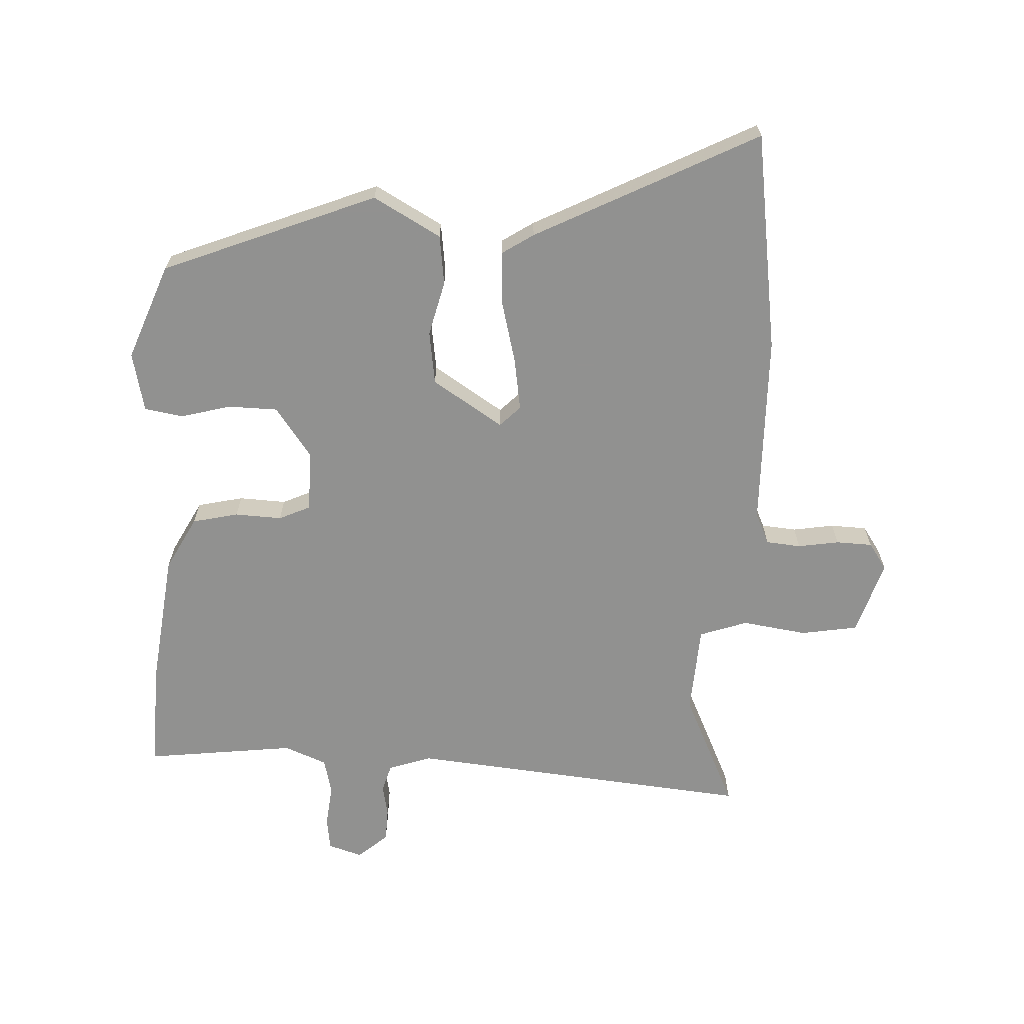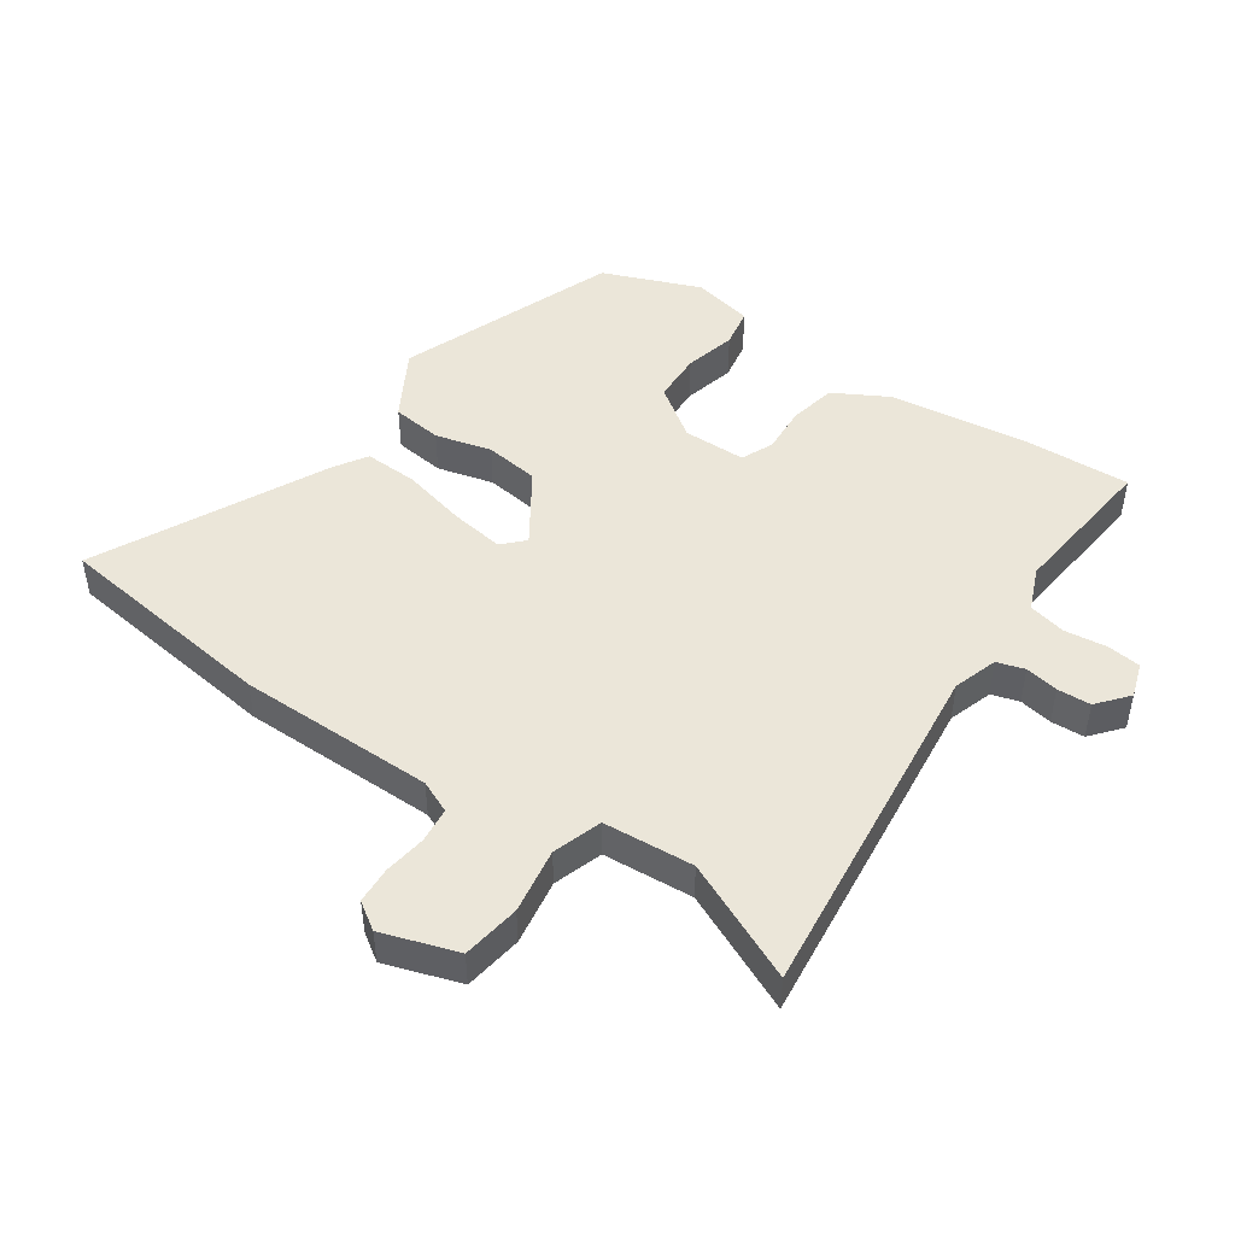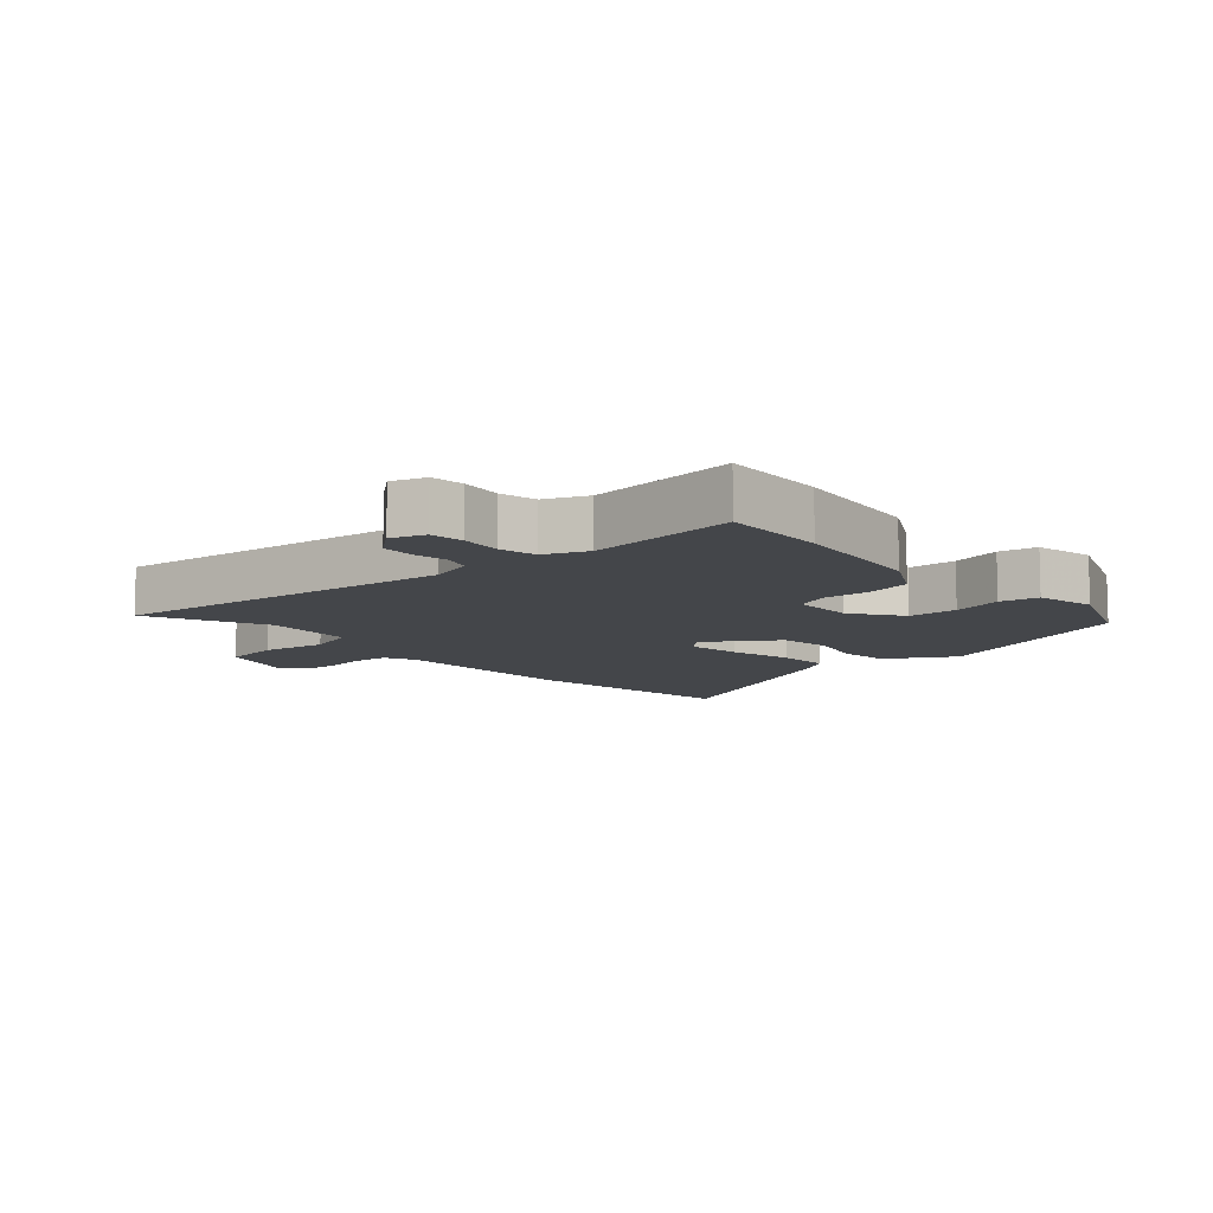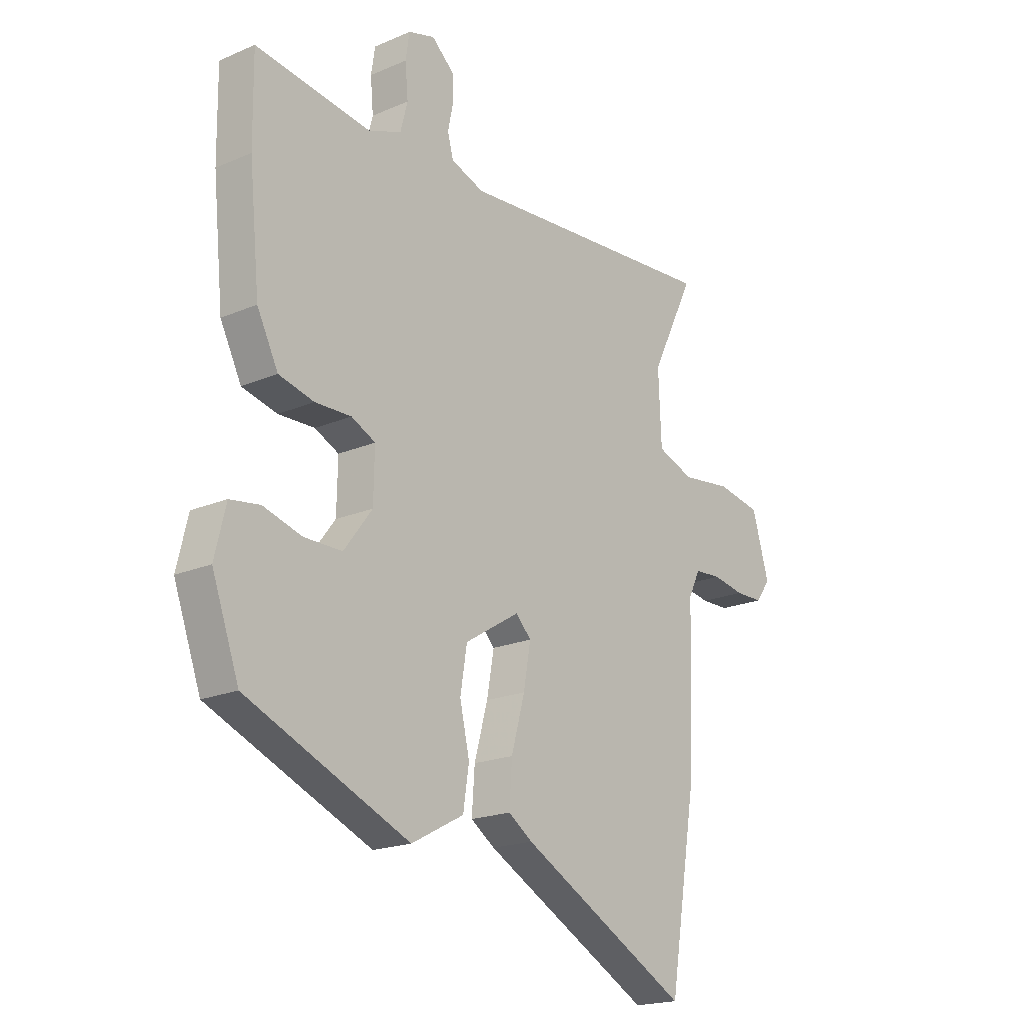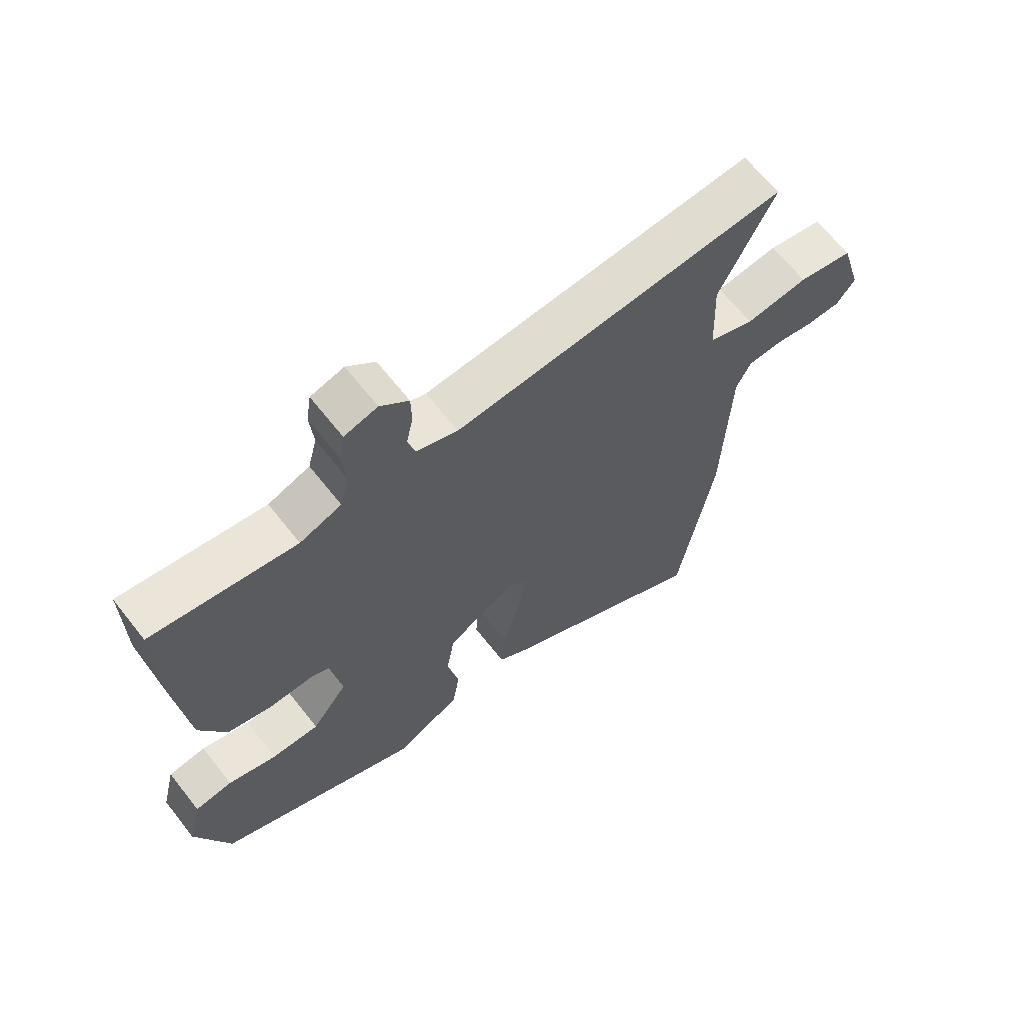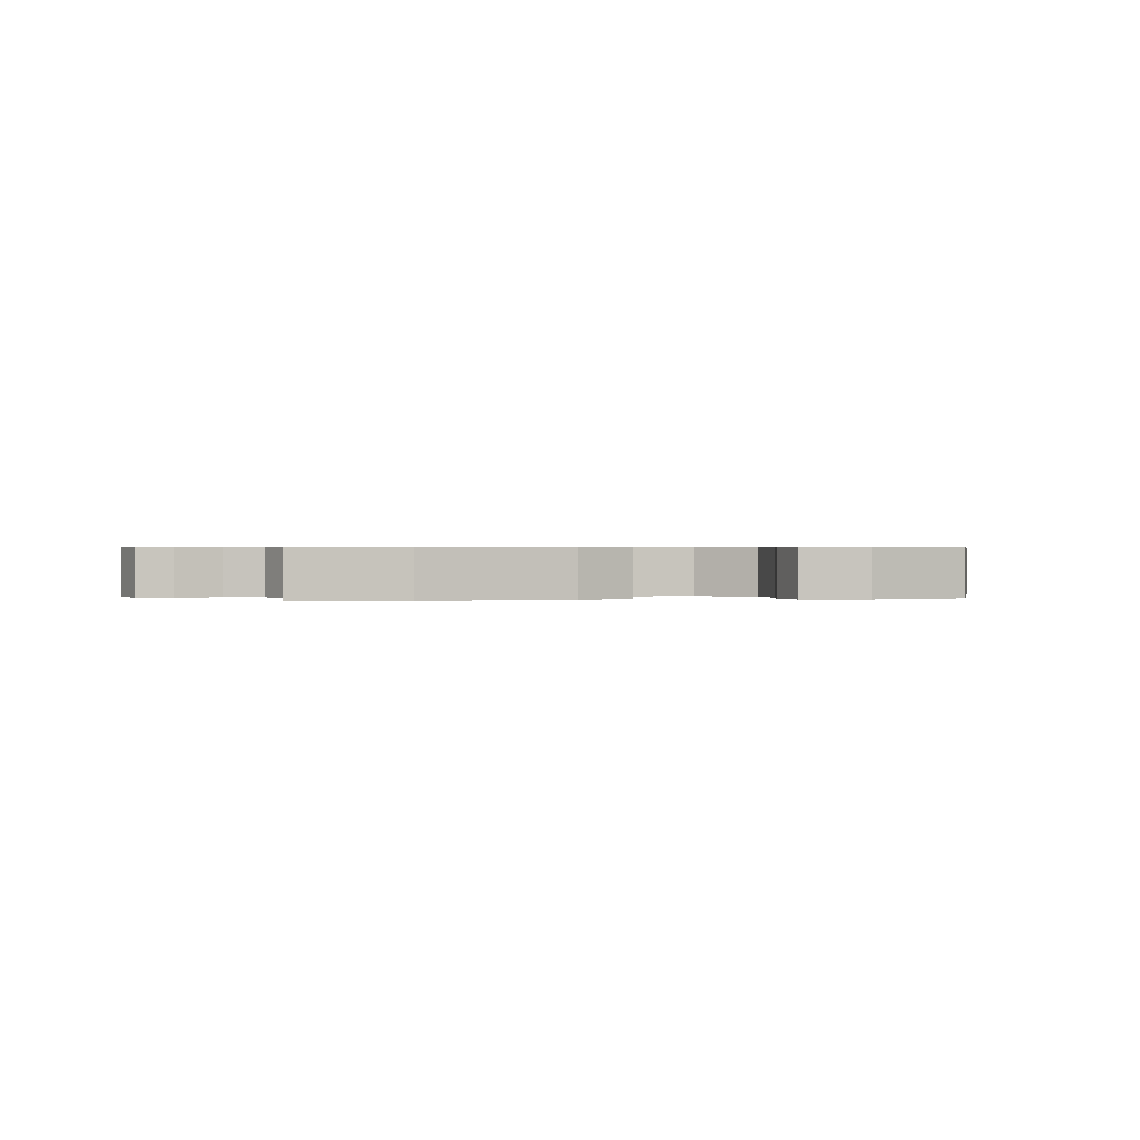
<metadata>
{"format":"obj","ext":"obj","renderer":"f3d","projection":"perspective","resolution":1024,"background":"white","views":[{"elev":-66.0,"azim":176.1,"up":"+Y"},{"elev":47.6,"azim":-57.4,"up":"+Y"},{"elev":-9.7,"azim":39.6,"up":"+Y"},{"elev":-19.4,"azim":128.8,"up":"+Z"},{"elev":65.7,"azim":141.8,"up":"+Z"},{"elev":0.4,"azim":77.0,"up":"+Y"}]}
</metadata>
<code>
v -0.469 0.07 -0.69
v -0.527 0.07 -0.338
v -0.538 0.07 -0.028
v -0.562 0.07 0.022
v -0.618 0.07 0.026
v -0.684 0.07 0.014
v -0.742 0.07 0.015
v -0.772 0.07 0.057
v -0.737 0.07 0.177
v -0.646 0.07 0.194
v -0.542 0.07 0.181
v -0.466 0.07 0.209
v -0.46 0.07 0.352
v -0.551 0.07 0.537
v 0.002 0.07 0.495
v 0.071 0.07 0.52
v 0.083 0.07 0.564
v 0.072 0.07 0.616
v 0.073 0.07 0.669
v 0.12 0.07 0.711
v 0.175 0.07 0.695
v 0.183 0.07 0.642
v 0.177 0.07 0.575
v 0.192 0.07 0.517
v 0.261 0.07 0.491
v 0.5 0.07 0.525
v 0.498 0.07 0.357
v 0.476 0.07 0.137
v 0.432 0.07 0.05
v 0.359 0.07 0.032
v 0.284 0.07 0.034
v 0.234 0.07 0.01
v 0.236 0.07 -0.089
v 0.295 0.07 -0.167
v 0.374 0.07 -0.167
v 0.454 0.07 -0.144
v 0.516 0.07 -0.153
v 0.539 0.07 -0.248
v 0.483 0.07 -0.403
v 0.145 0.07 -0.546
v 0.036 0.07 -0.488
v 0.024 0.07 -0.409
v 0.044 0.07 -0.32
v 0.03 0.07 -0.235
v -0.084 0.07 -0.165
v -0.116 0.07 -0.198
v -0.101 0.07 -0.282
v -0.073 0.07 -0.383
v -0.067 0.07 -0.467
v -0.117 0.07 -0.501
v -0.469 0 -0.69
v -0.527 0 -0.338
v -0.538 0 -0.028
v -0.562 0 0.022
v -0.618 0 0.026
v -0.684 0 0.014
v -0.742 0 0.015
v -0.772 0 0.057
v -0.737 0 0.177
v -0.646 0 0.194
v -0.542 0 0.181
v -0.466 0 0.209
v -0.46 0 0.352
v -0.551 0 0.537
v 0.002 0 0.495
v 0.071 0 0.52
v 0.083 0 0.564
v 0.072 0 0.616
v 0.073 0 0.669
v 0.12 0 0.711
v 0.175 0 0.695
v 0.183 0 0.642
v 0.177 0 0.575
v 0.192 0 0.517
v 0.261 0 0.491
v 0.5 0 0.525
v 0.498 0 0.357
v 0.476 0 0.137
v 0.432 0 0.05
v 0.359 0 0.032
v 0.284 0 0.034
v 0.234 0 0.01
v 0.236 0 -0.089
v 0.295 0 -0.167
v 0.374 0 -0.167
v 0.454 0 -0.144
v 0.516 0 -0.153
v 0.539 0 -0.248
v 0.483 0 -0.403
v 0.145 0 -0.546
v 0.036 0 -0.488
v 0.024 0 -0.409
v 0.044 0 -0.32
v 0.03 0 -0.235
v -0.084 0 -0.165
v -0.116 0 -0.198
v -0.101 0 -0.282
v -0.073 0 -0.383
v -0.067 0 -0.467
v -0.117 0 -0.501
f 1 2 3
f 50 1 3
f 49 50 3
f 48 49 3
f 47 48 3
f 46 47 3 4
f 45 46 4
f 41 42 43
f 40 41 43
f 39 40 43
f 38 39 43
f 37 38 43
f 36 37 43
f 35 36 43
f 34 35 43 44
f 33 34 44 45
f 29 30 31
f 28 29 31
f 27 28 31
f 26 27 31
f 25 26 31
f 24 25 31 32
f 33 45 4
f 32 33 4
f 24 32 4
f 23 24 4
f 21 22 23
f 20 21 23
f 19 20 23
f 18 19 23
f 17 18 23
f 13 14 15
f 12 13 15
f 12 15 16
f 9 10 11
f 8 9 11
f 7 8 11
f 6 7 11
f 5 6 11
f 5 11 12
f 4 5 12 16
f 16 17 23
f 4 16 23
f 53 52 51
f 53 51 100
f 53 100 99
f 53 99 98
f 53 98 97
f 54 53 97 96
f 54 96 95
f 93 92 91
f 93 91 90
f 93 90 89
f 93 89 88
f 93 88 87
f 93 87 86
f 93 86 85
f 94 93 85 84
f 95 94 84 83
f 81 80 79
f 81 79 78
f 81 78 77
f 81 77 76
f 81 76 75
f 82 81 75 74
f 54 95 83
f 54 83 82
f 54 82 74
f 54 74 73
f 73 72 71
f 73 71 70
f 73 70 69
f 73 69 68
f 73 68 67
f 65 64 63
f 65 63 62
f 66 65 62
f 61 60 59
f 61 59 58
f 61 58 57
f 61 57 56
f 61 56 55
f 62 61 55
f 66 62 55 54
f 73 67 66
f 73 66 54
f 1 51 52 2
f 2 52 53 3
f 3 53 54 4
f 4 54 55 5
f 5 55 56 6
f 6 56 57 7
f 7 57 58 8
f 8 58 59 9
f 9 59 60 10
f 10 60 61 11
f 11 61 62 12
f 12 62 63 13
f 13 63 64 14
f 14 64 65 15
f 15 65 66 16
f 16 66 67 17
f 17 67 68 18
f 18 68 69 19
f 19 69 70 20
f 20 70 71 21
f 21 71 72 22
f 22 72 73 23
f 23 73 74 24
f 24 74 75 25
f 25 75 76 26
f 26 76 77 27
f 27 77 78 28
f 28 78 79 29
f 29 79 80 30
f 30 80 81 31
f 31 81 82 32
f 32 82 83 33
f 33 83 84 34
f 34 84 85 35
f 35 85 86 36
f 36 86 87 37
f 37 87 88 38
f 38 88 89 39
f 39 89 90 40
f 40 90 91 41
f 41 91 92 42
f 42 92 93 43
f 43 93 94 44
f 44 94 95 45
f 45 95 96 46
f 46 96 97 47
f 47 97 98 48
f 48 98 99 49
f 49 99 100 50
f 50 100 51 1

</code>
